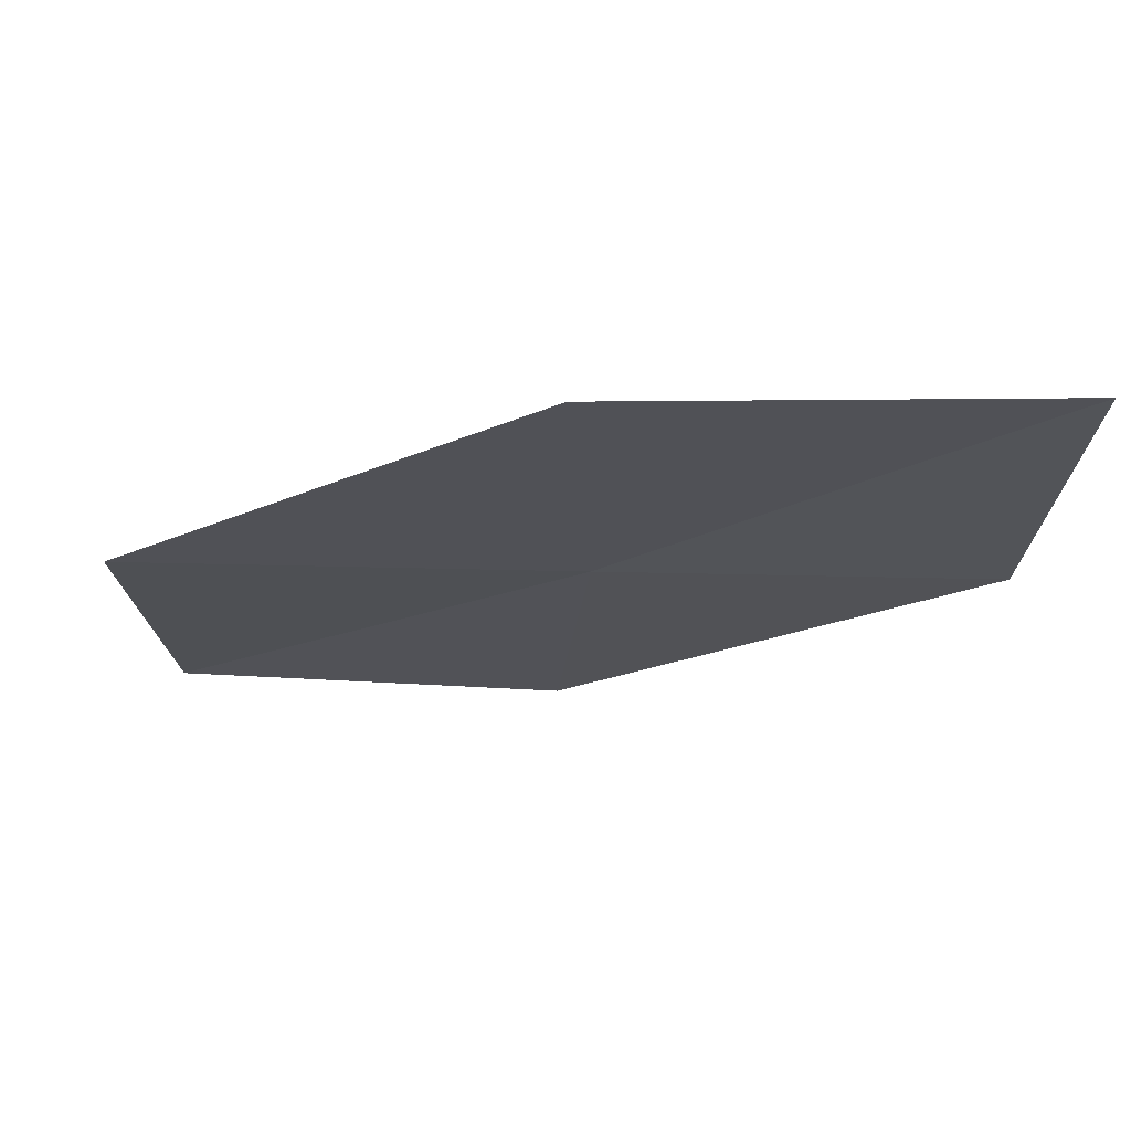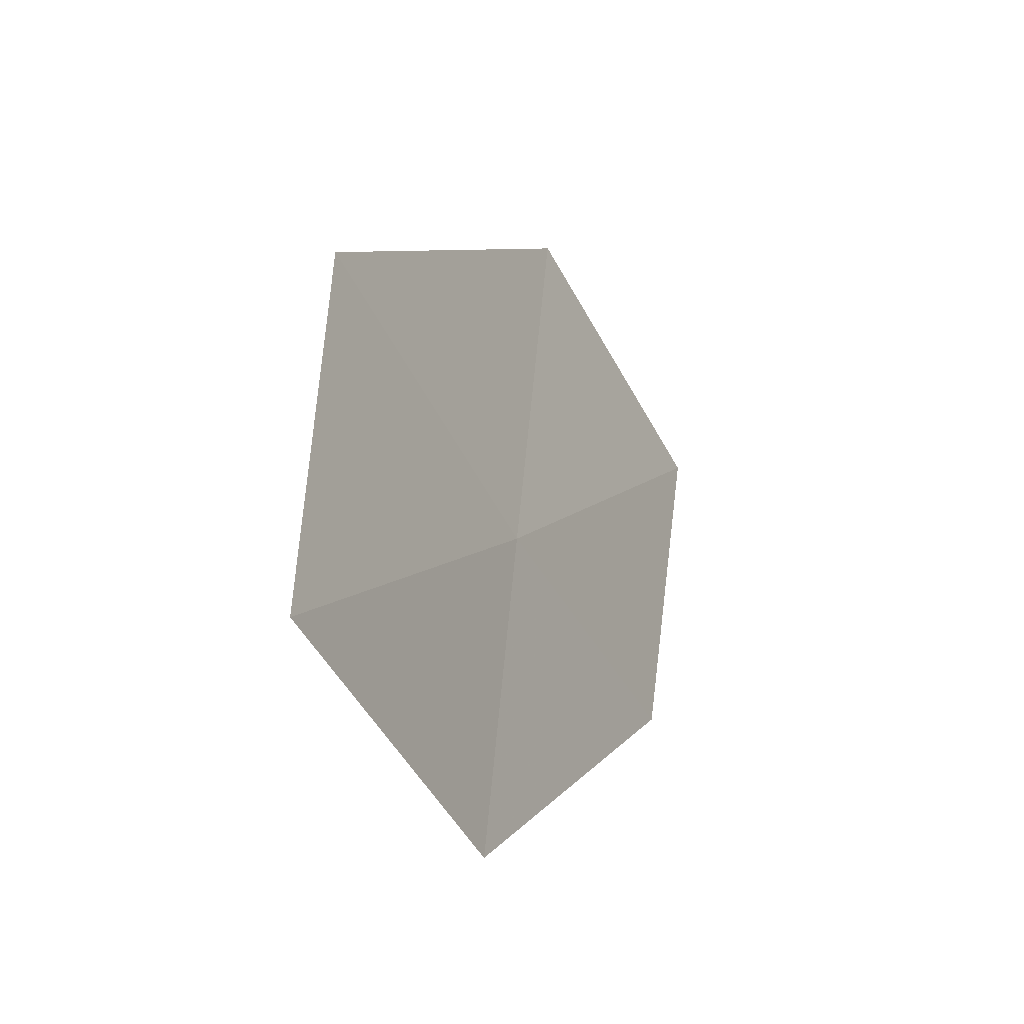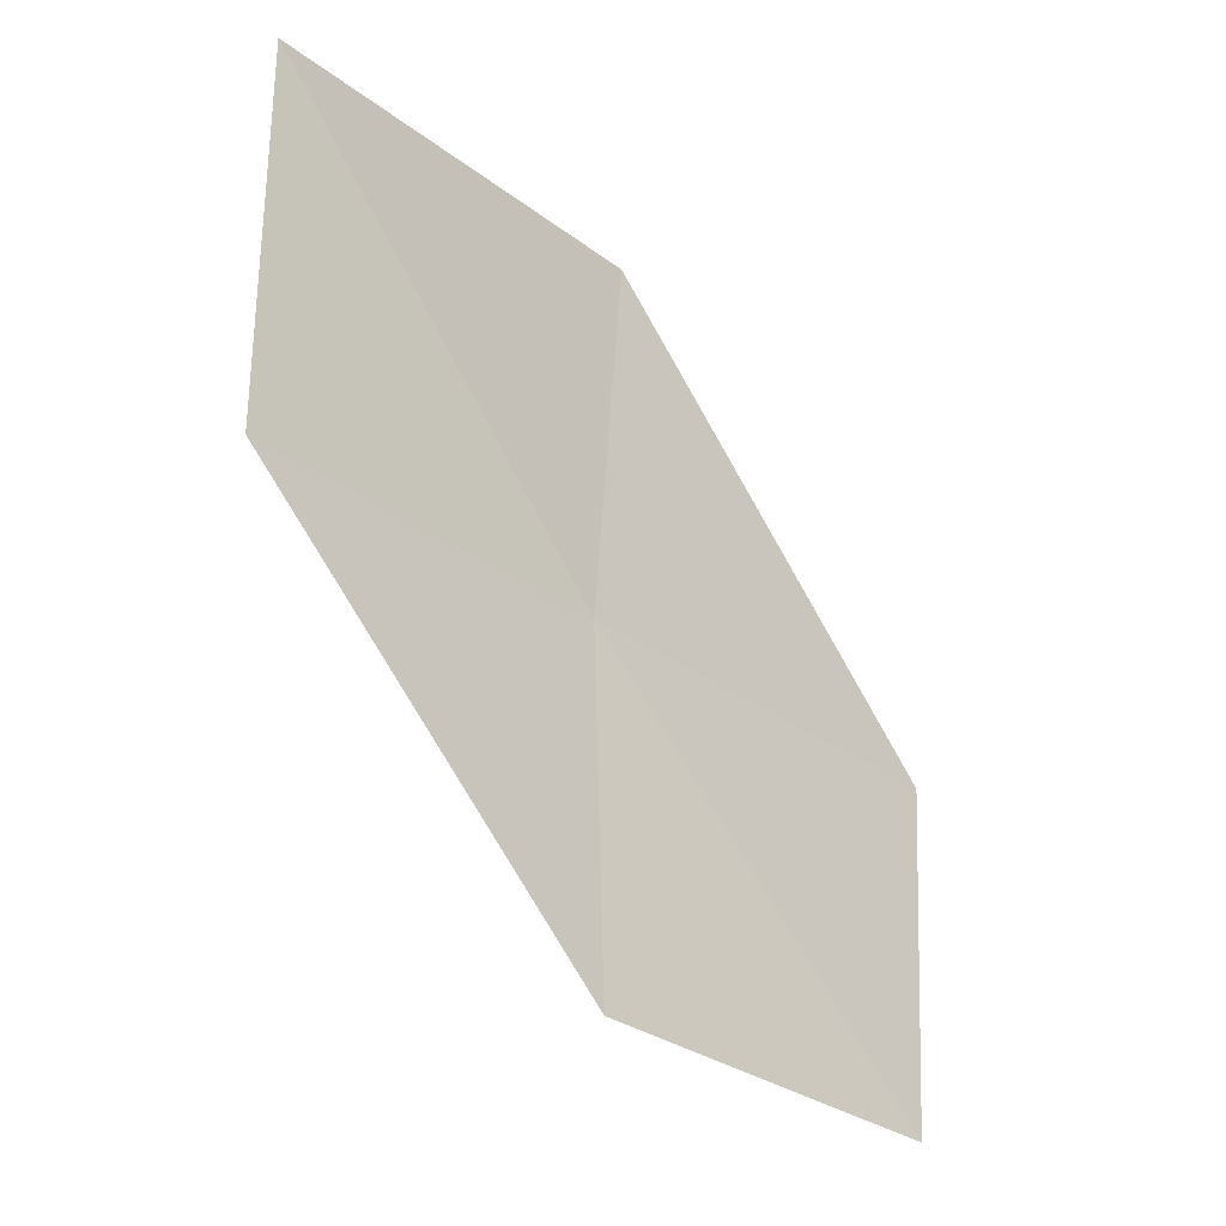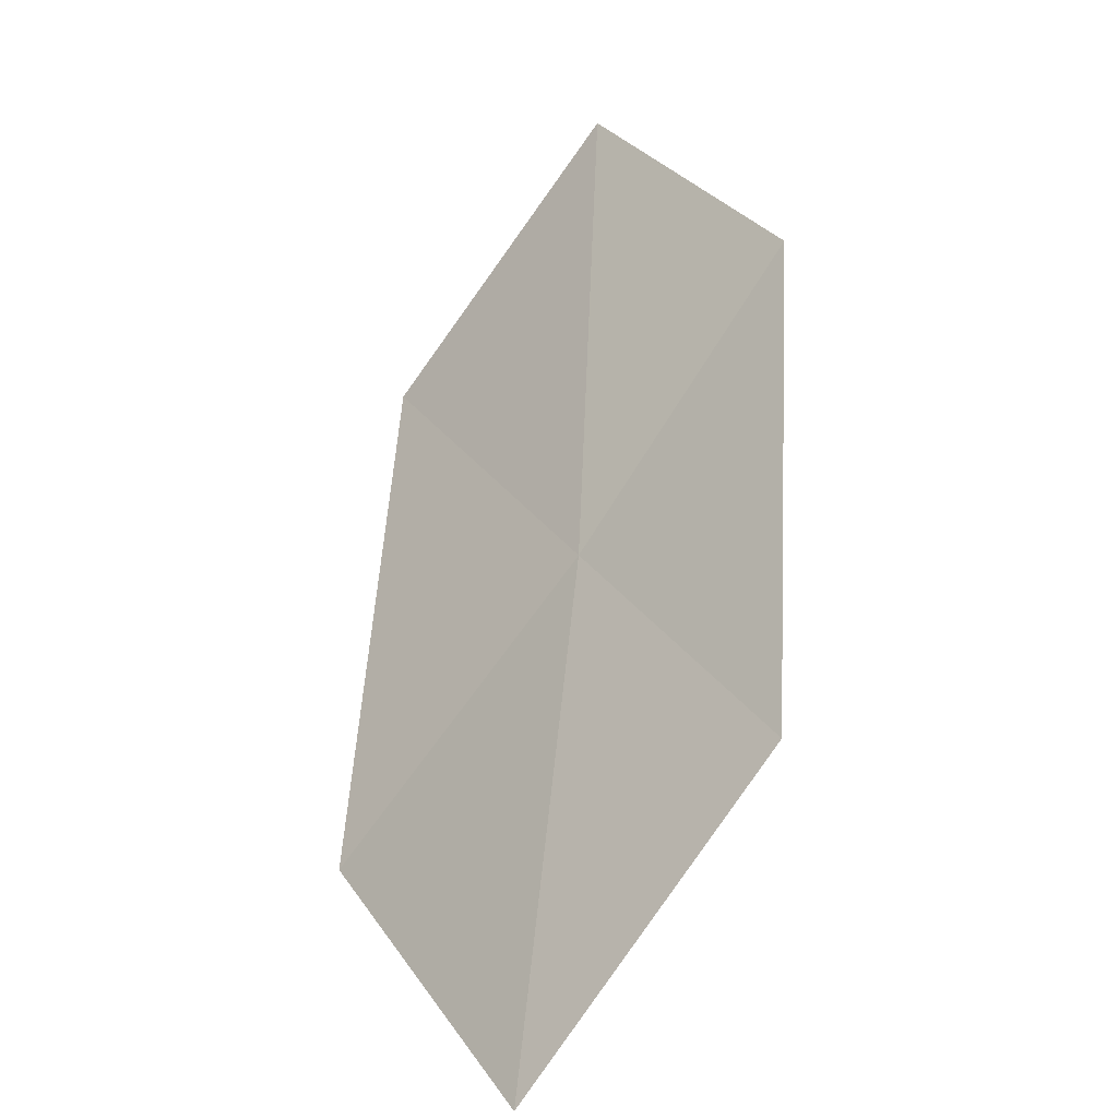
<metadata>
{"format":"obj","ext":"obj","renderer":"f3d","projection":"perspective","resolution":1024,"background":"white","views":[{"elev":43.7,"azim":44.2,"up":"+Z"},{"elev":46.1,"azim":138.2,"up":"+Z"},{"elev":78.5,"azim":-159.8,"up":"+Y"},{"elev":74.6,"azim":56.1,"up":"+Y"}]}
</metadata>
<code>
v -635.3 -341 -79.62
v -635.1 -341.3 -78.96
v -635.9 -341.6 -79.6
v -634.6 -340.7 -78.98
v -634.8 -340.5 -79.63
v -636.1 -341.3 -80.21
v -635.6 -340.8 -80.22
f 1 3 2
f 1 2 4
f 1 4 5
f 1 6 3
f 1 7 6
f 1 5 7

</code>
